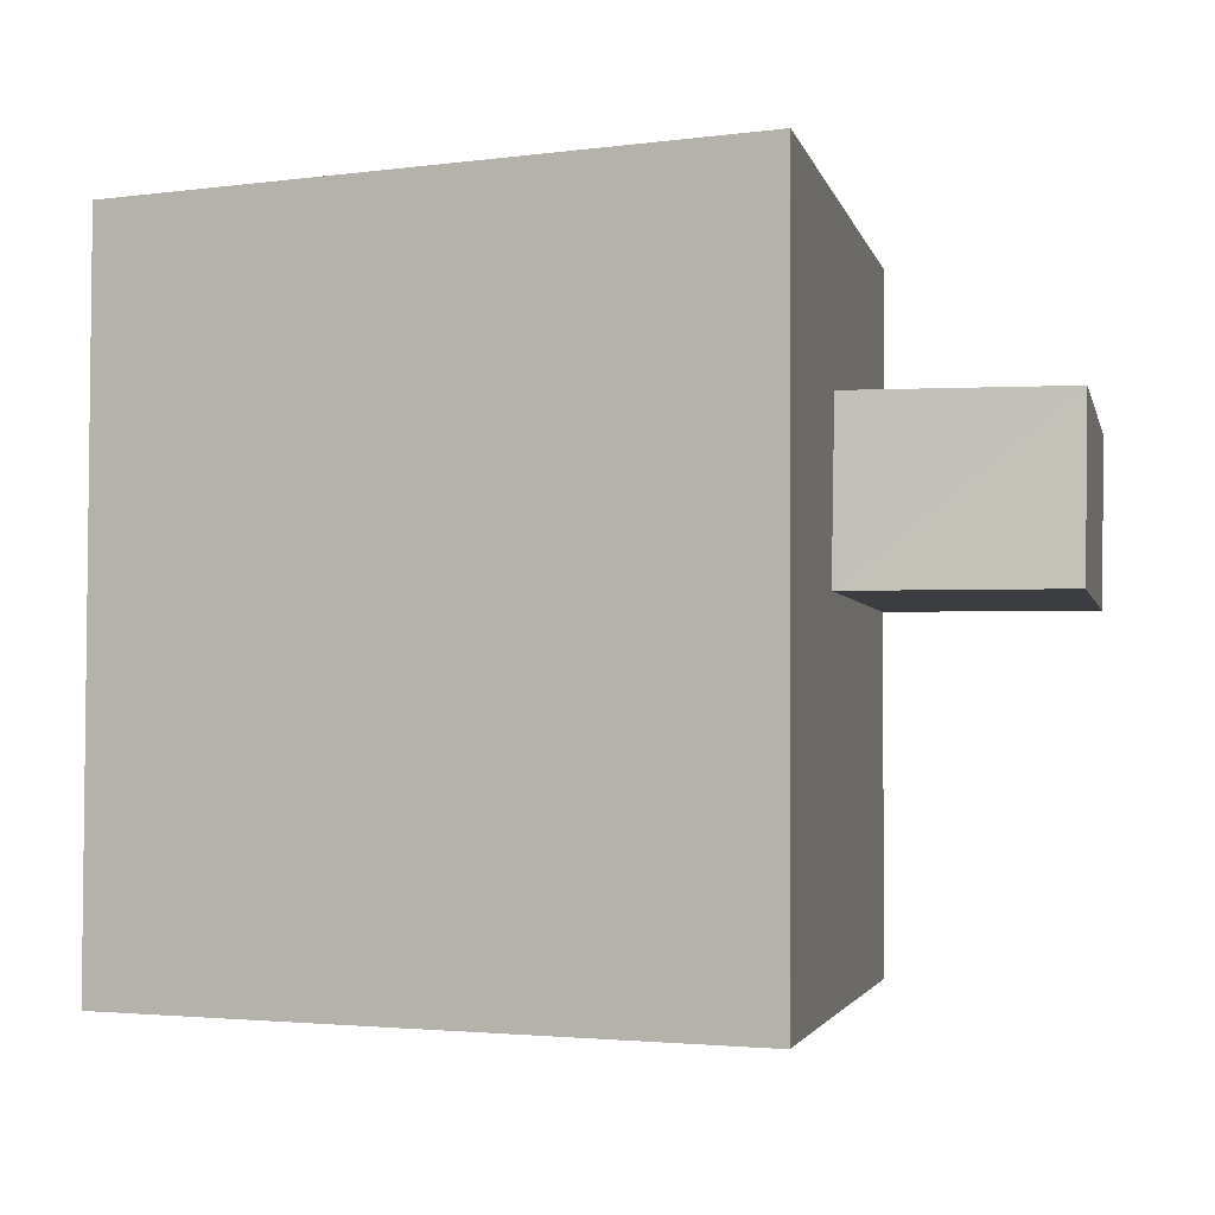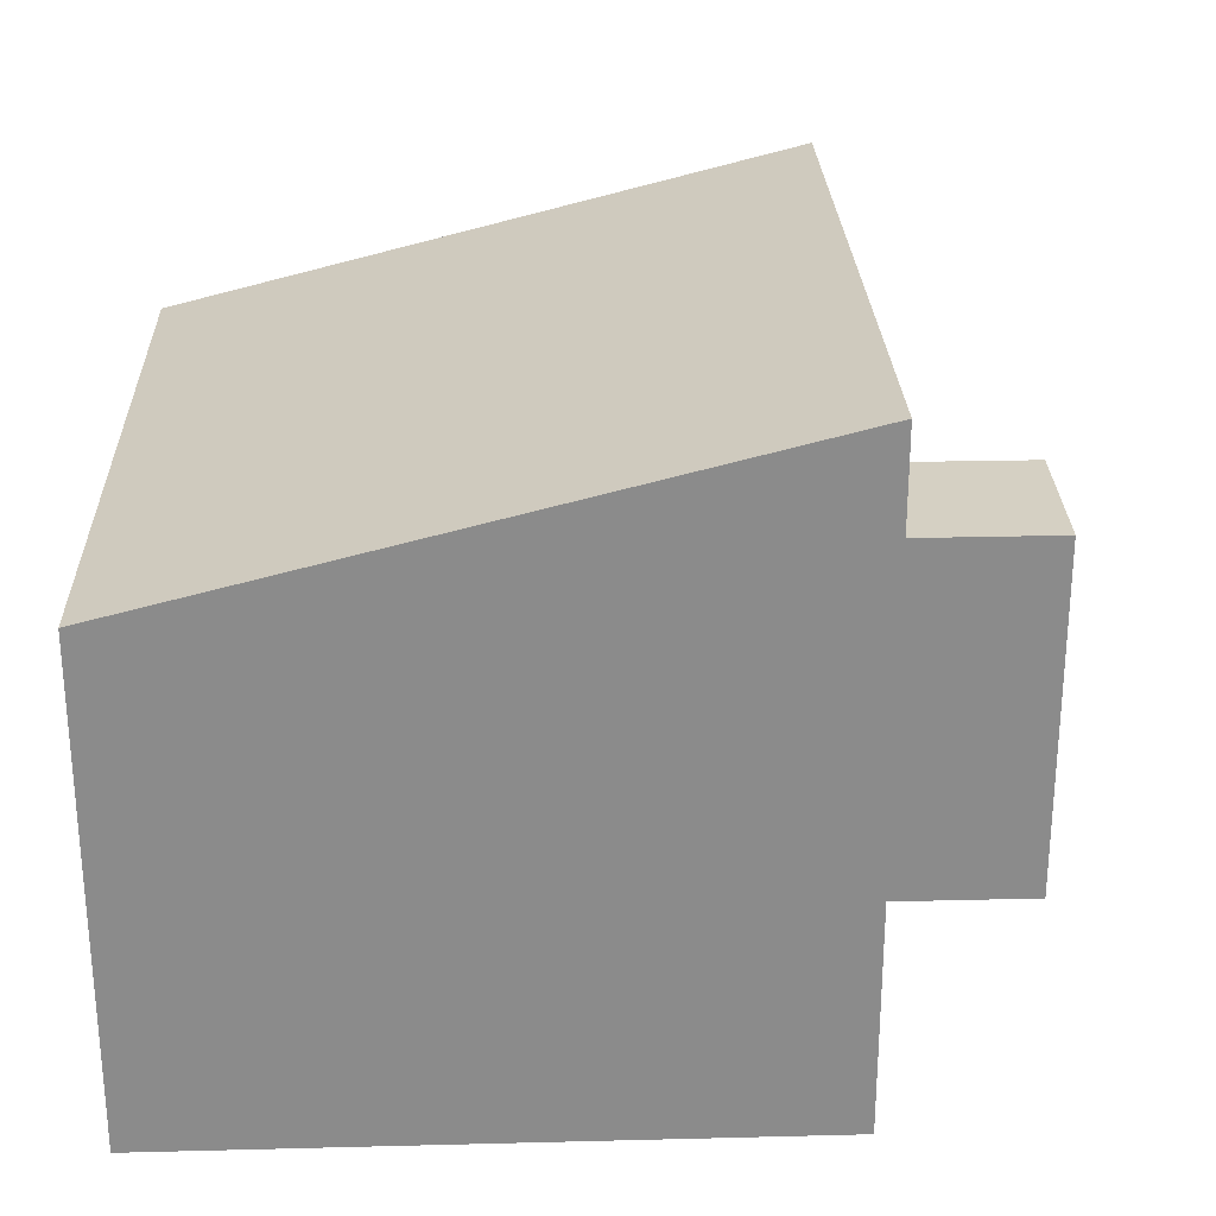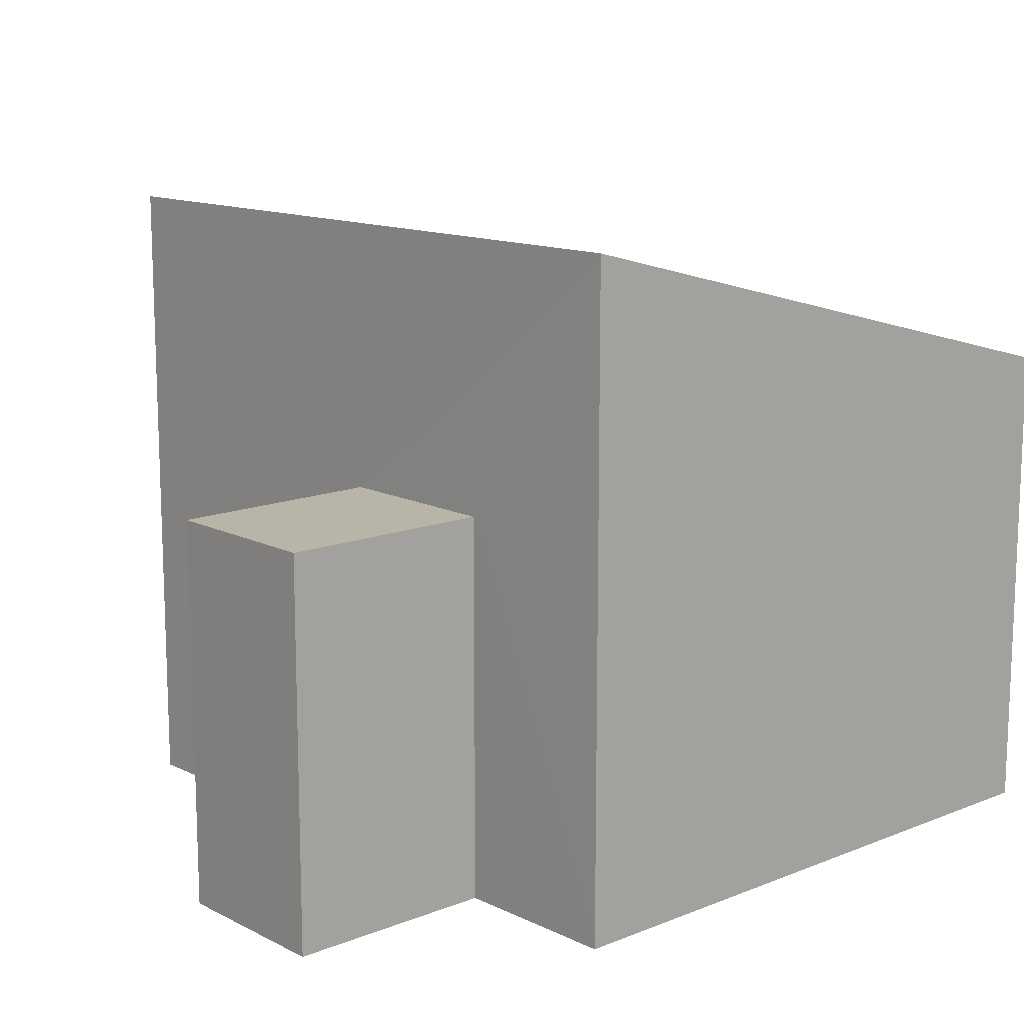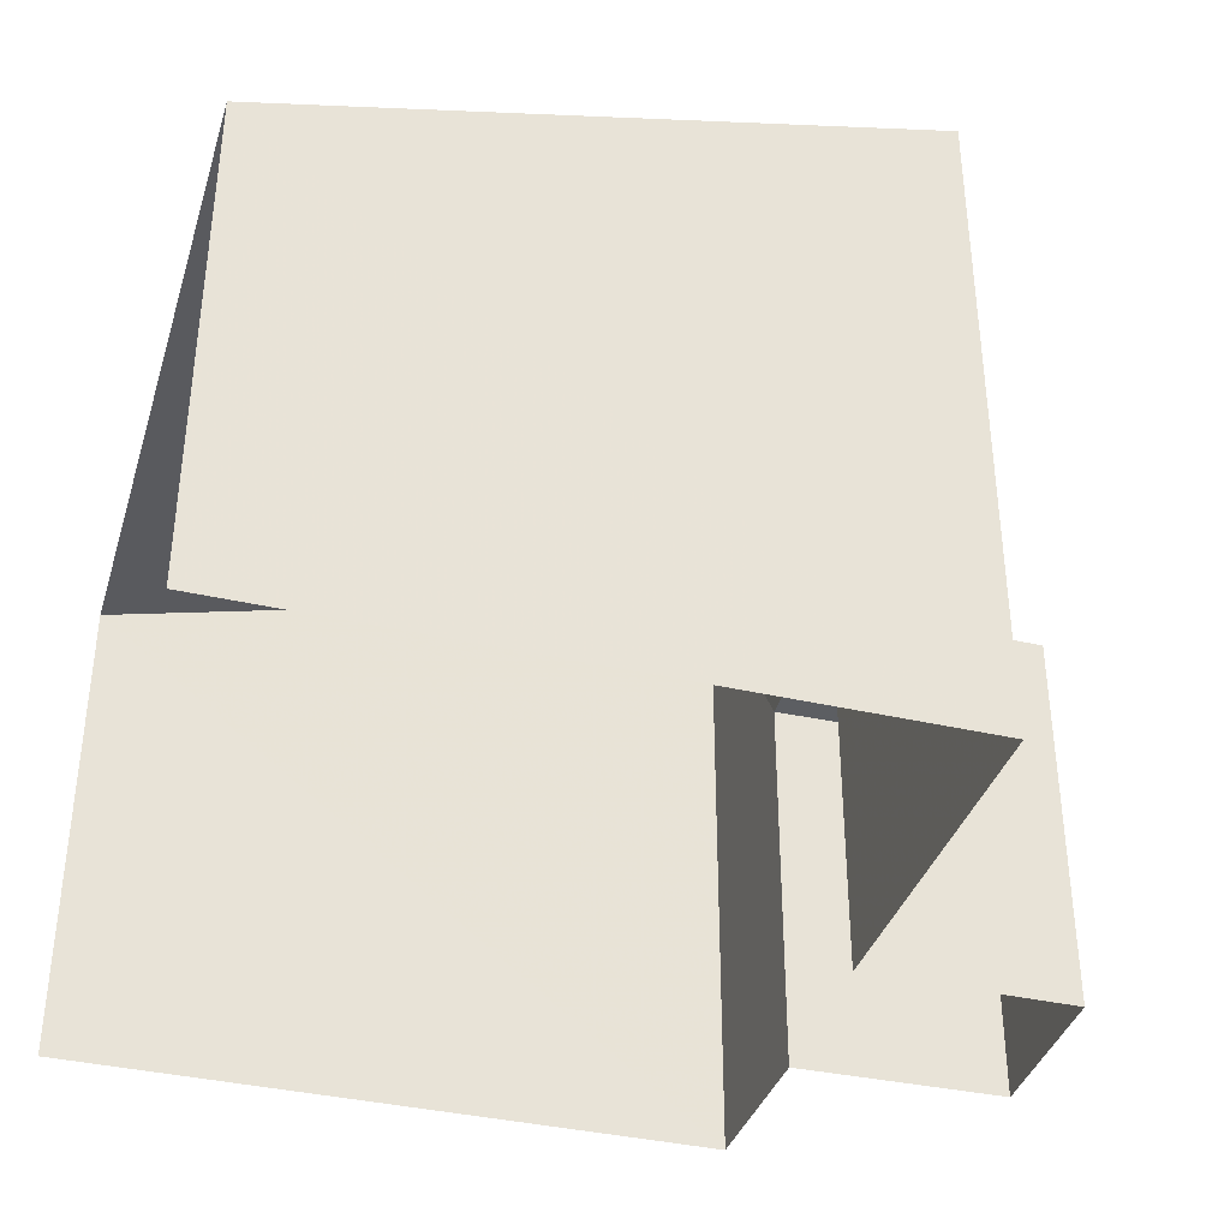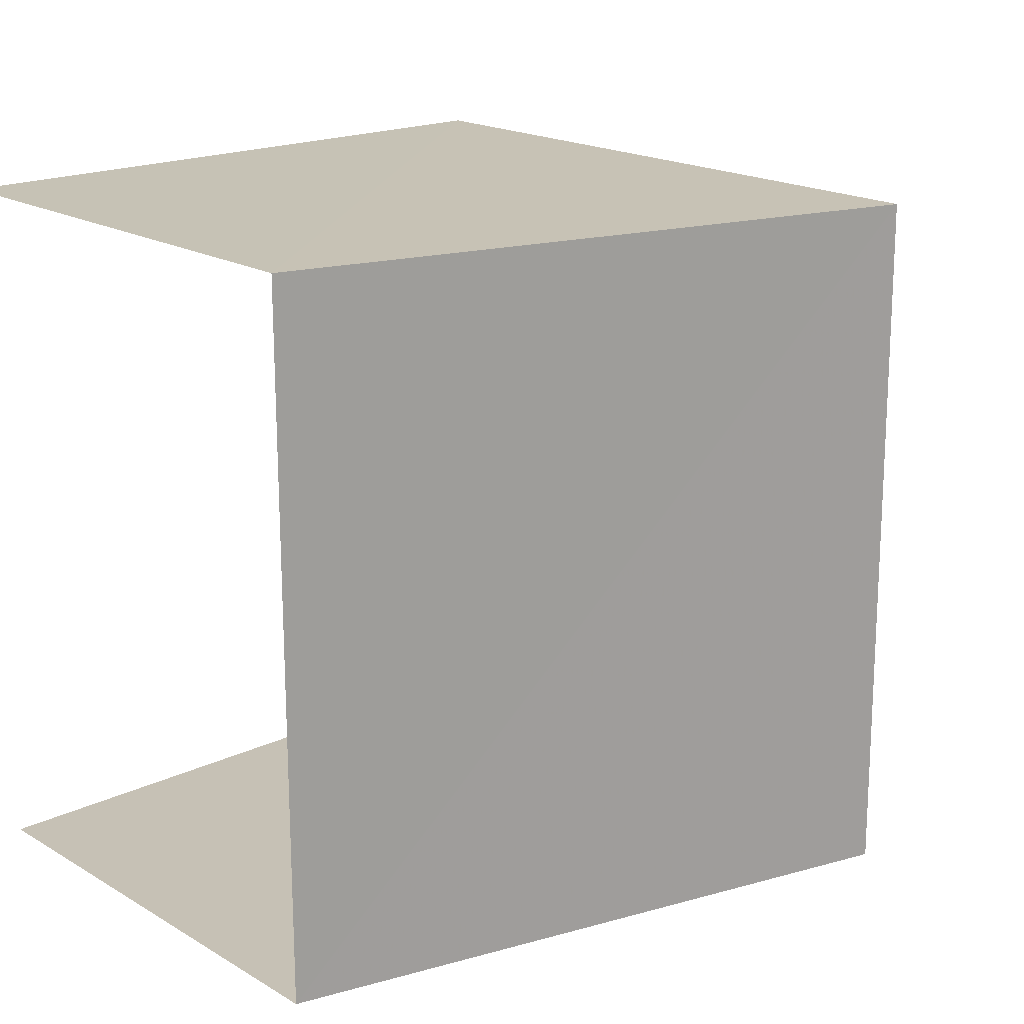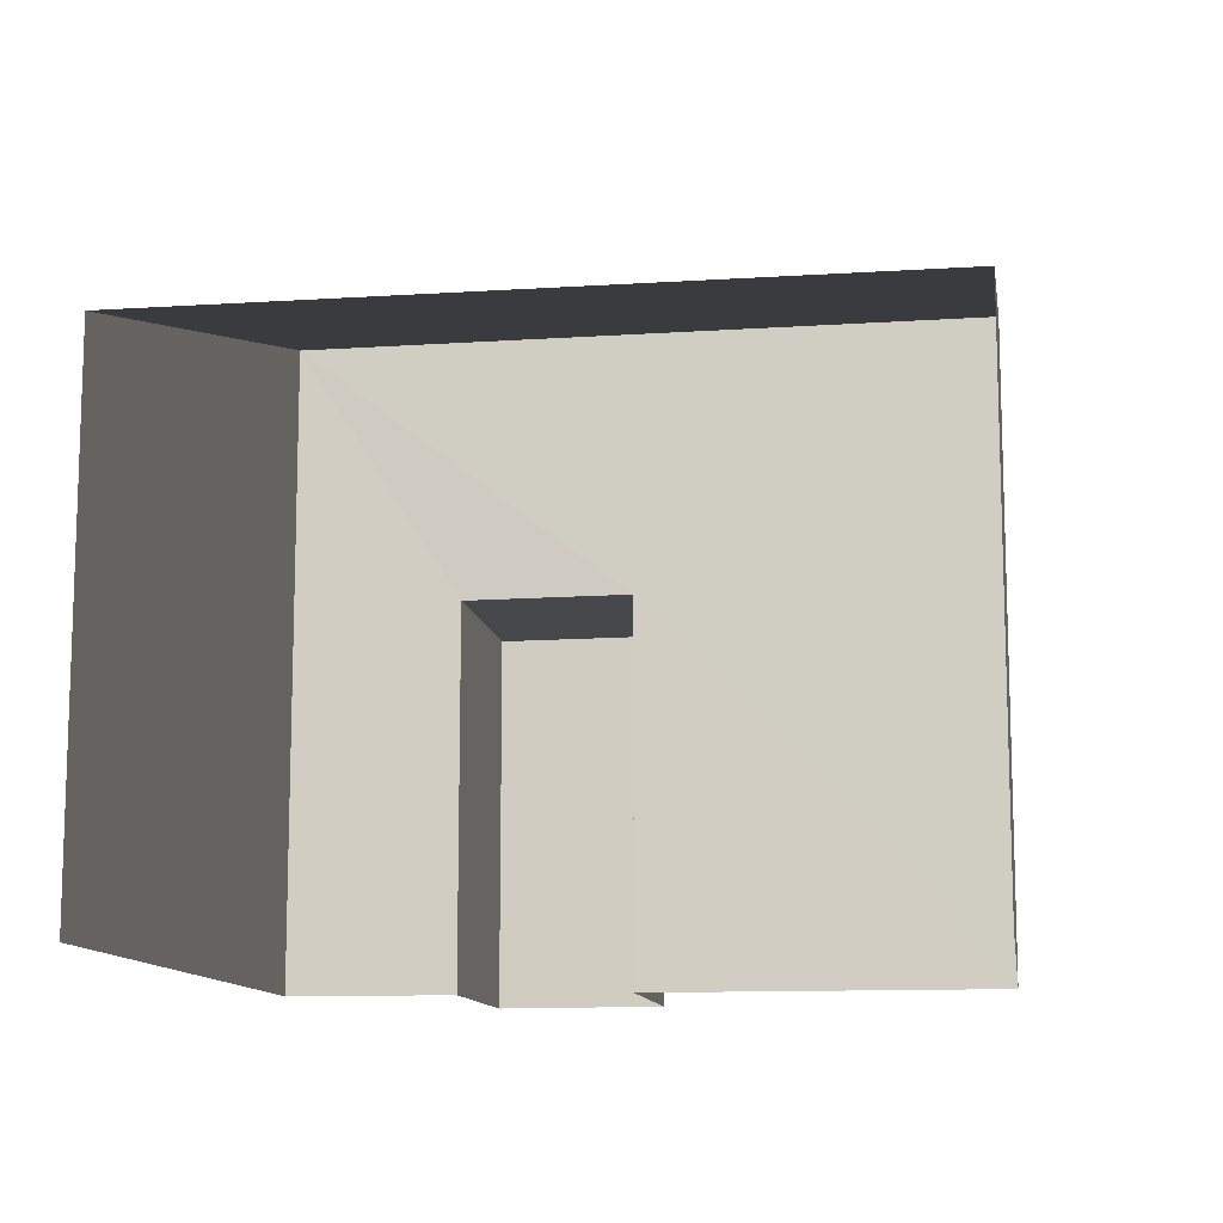
<metadata>
{"format":"obj","ext":"obj","renderer":"f3d","projection":"perspective","resolution":1024,"background":"white","views":[{"elev":-2.8,"azim":12.0,"up":"+Y"},{"elev":26.4,"azim":-2.5,"up":"+Z"},{"elev":13.0,"azim":137.7,"up":"+Z"},{"elev":-37.2,"azim":-16.8,"up":"+Z"},{"elev":19.0,"azim":-42.2,"up":"+Y"},{"elev":-11.6,"azim":-81.7,"up":"+Z"}]}
</metadata>
<code>
v -3.734e+05 -1.041e+05 27.81
v -3.734e+05 -1.041e+05 27.81
v -3.734e+05 -1.041e+05 27.81
v -3.734e+05 -1.041e+05 27.81
v -3.734e+05 -1.041e+05 27.81
v -3.734e+05 -1.041e+05 27.81
v -3.734e+05 -1.041e+05 27.81
v -3.734e+05 -1.041e+05 27.81
v -3.734e+05 -1.041e+05 31.33
v -3.734e+05 -1.041e+05 31.33
v -3.734e+05 -1.041e+05 31.33
v -3.734e+05 -1.041e+05 31.33
v -3.734e+05 -1.041e+05 32.29
v -3.734e+05 -1.041e+05 33.74
v -3.734e+05 -1.041e+05 32.27
v -3.734e+05 -1.041e+05 33.76
f 1 2 3
f 1 3 4
f 2 5 6
f 3 6 7
f 7 6 8
f 2 6 3
f 15 2 1
f 13 15 1
f 9 10 11
f 12 9 11
f 13 14 15
f 13 16 14
f 6 5 12
f 5 14 12
f 3 9 4
f 9 14 16
f 12 14 9
f 4 9 16
f 13 1 4
f 16 13 4
f 11 7 8
f 11 10 7
f 9 7 10
f 9 3 7
f 15 5 2
f 15 14 5
f 6 11 8
f 6 12 11

</code>
